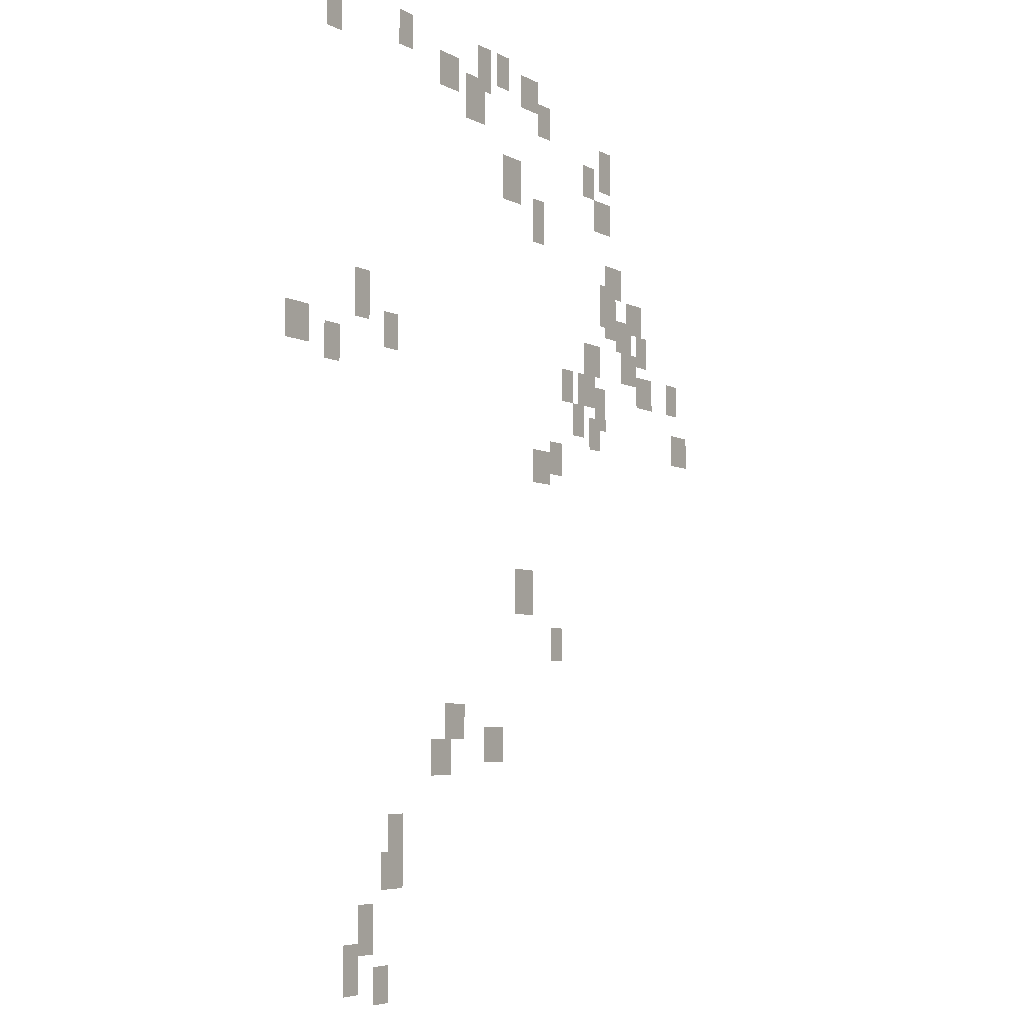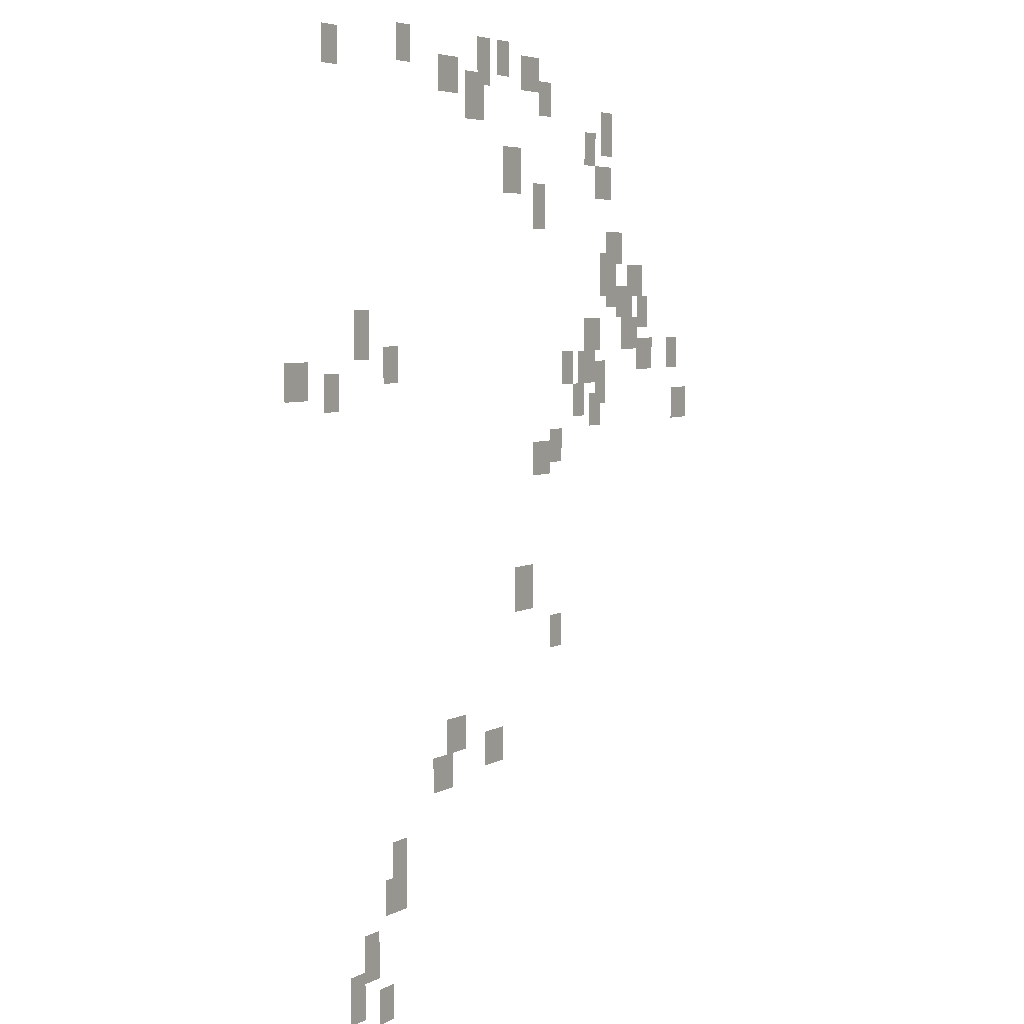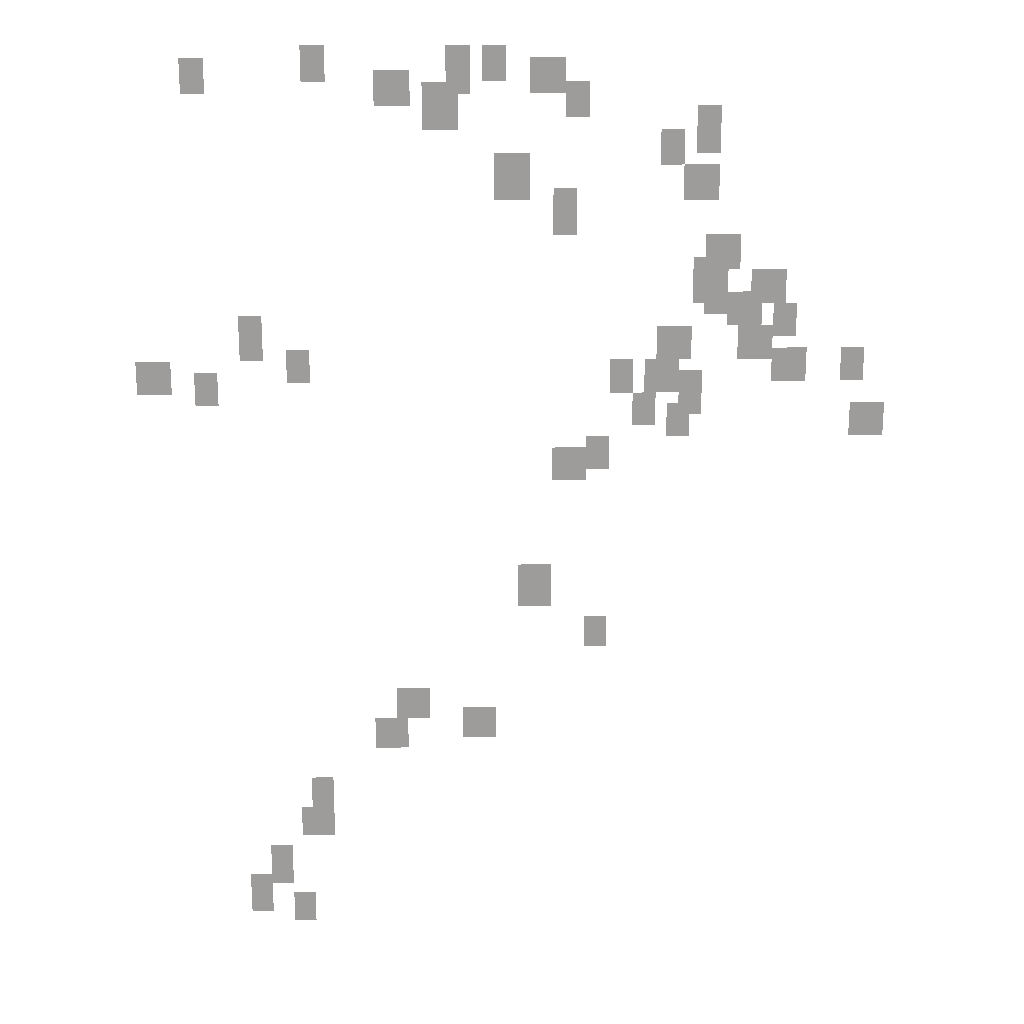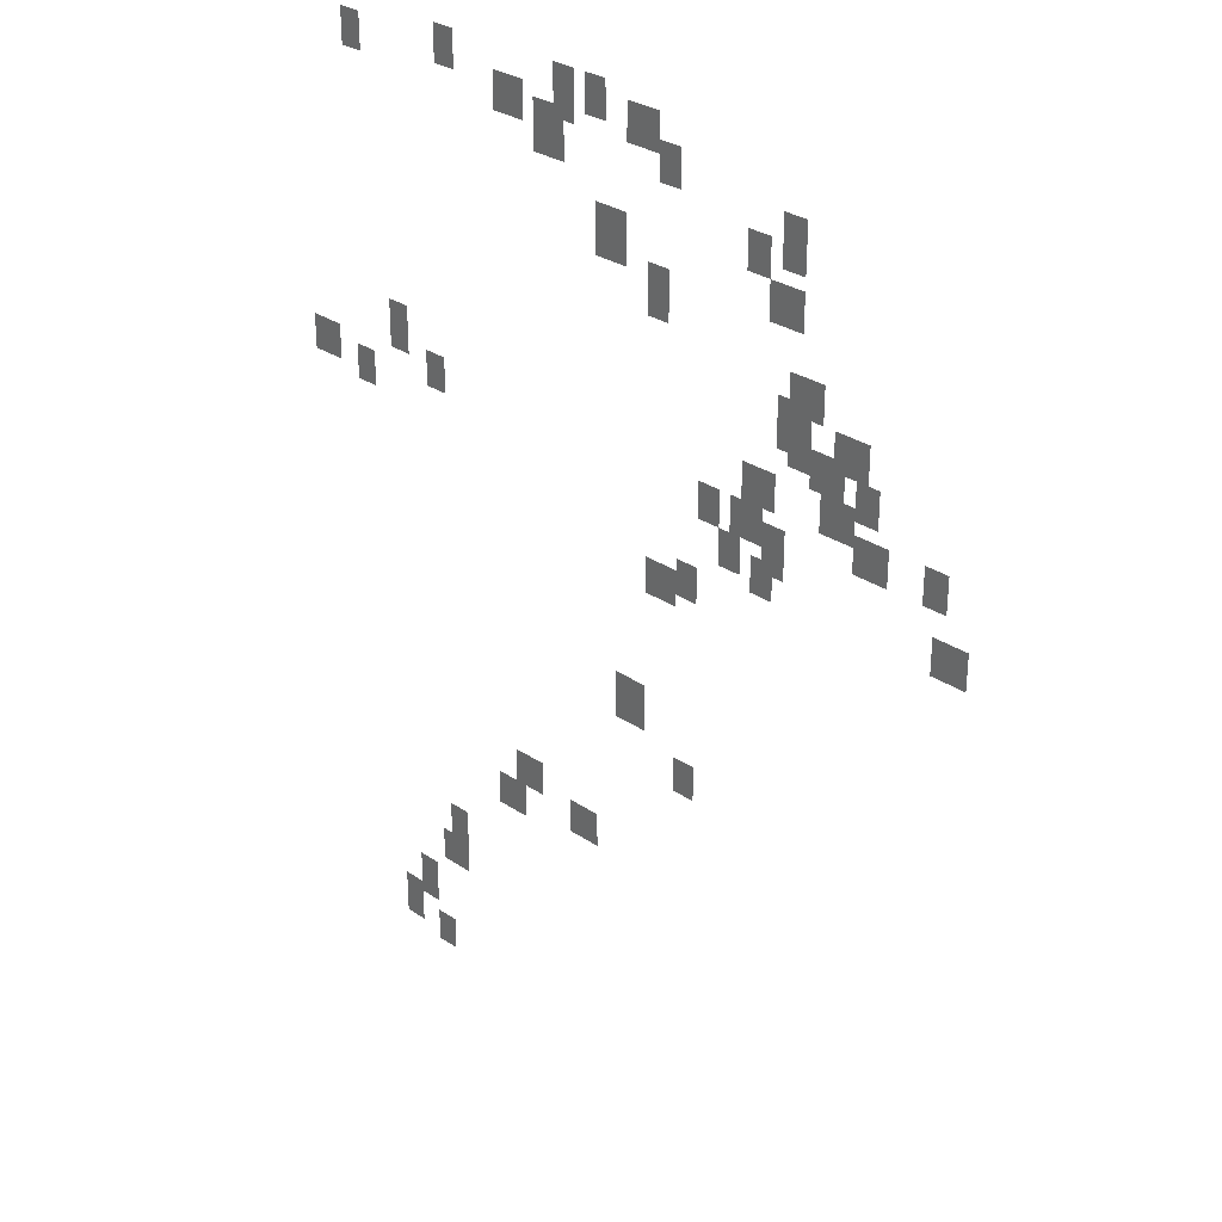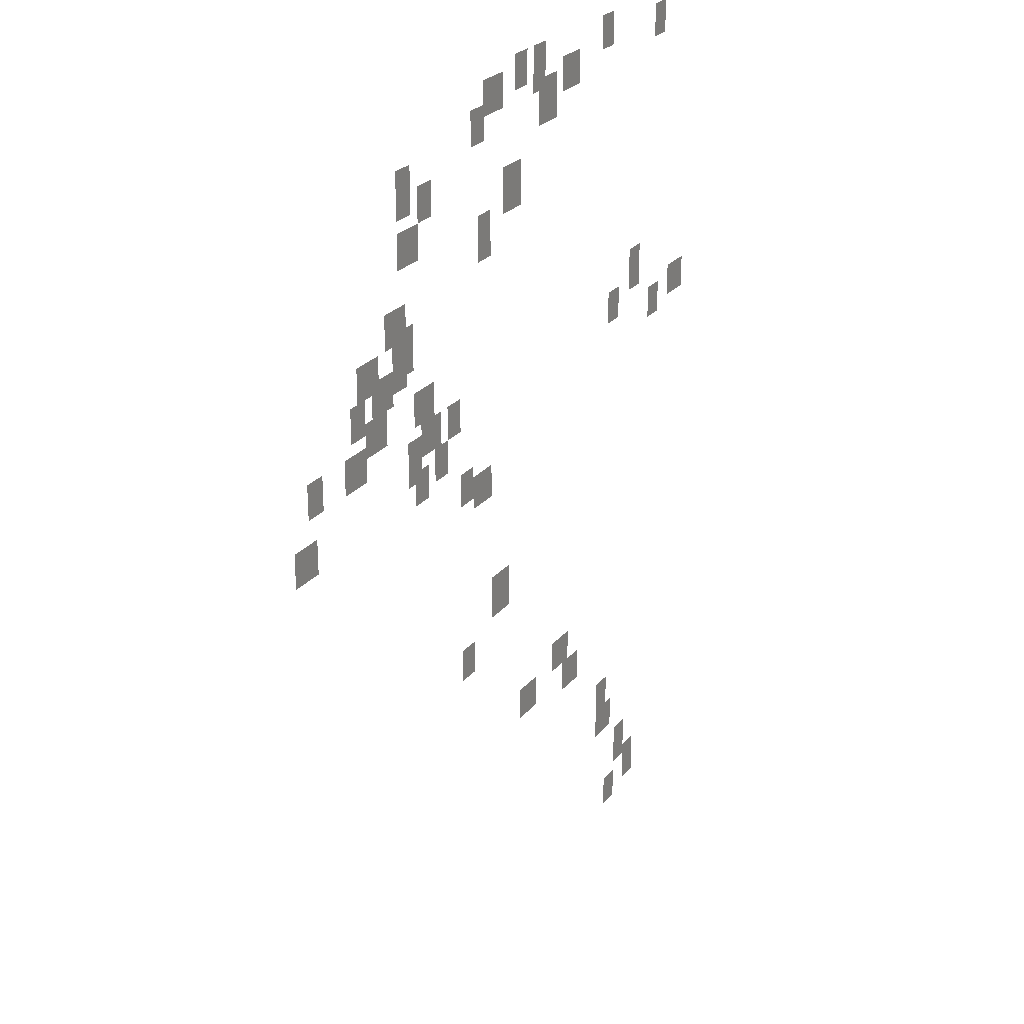
<metadata>
{"format":"obj","ext":"obj","renderer":"f3d","projection":"perspective","resolution":1024,"background":"white","views":[{"elev":-5.5,"azim":122.6,"up":"+Z"},{"elev":5.5,"azim":122.2,"up":"+Z"},{"elev":20.1,"azim":179.0,"up":"+Z"},{"elev":30.3,"azim":-135.9,"up":"+Z"},{"elev":25.9,"azim":-59.6,"up":"+Z"}]}
</metadata>
<code>
g Grass_0_Cluster270
v -8.261 0 383
v -9.012 0 383
v -8.261 0 384.1
v -9.012 0 384.1
v -13.89 0 383
v -14.64 0 383
v -13.89 0 384.1
v -14.64 0 384.1
v -12.77 0 382.6
v -13.52 0 382.6
v -12.77 0 384.1
v -13.52 0 384.1
v -4.506 0 382.6
v -5.257 0 382.6
v -4.506 0 383.8
v -5.257 0 383.8
v -15.4 0 382.6
v -16.52 0 382.6
v -15.4 0 383.8
v -16.52 0 383.8
v -10.51 0 382.3
v -11.64 0 382.3
v -10.51 0 383.4
v -11.64 0 383.4
v -16.52 0 381.9
v -17.27 0 381.9
v -16.52 0 383
v -17.27 0 383
v -12.02 0 381.5
v -13.14 0 381.5
v -12.02 0 383
v -13.14 0 383
v -20.65 0 380.8
v -21.4 0 380.8
v -20.65 0 382.3
v -21.4 0 382.3
v -19.53 0 380.4
v -20.28 0 380.4
v -19.53 0 381.5
v -20.28 0 381.5
v -14.27 0 379.3
v -15.4 0 379.3
v -14.27 0 380.8
v -15.4 0 380.8
v -20.28 0 379.3
v -21.4 0 379.3
v -20.28 0 380.4
v -21.4 0 380.4
v -16.15 0 378.1
v -16.9 0 378.1
v -16.15 0 379.6
v -16.9 0 379.6
v -21.03 0 377
v -22.15 0 377
v -21.03 0 378.1
v -22.15 0 378.1
v -20.65 0 375.9
v -21.4 0 375.9
v -20.65 0 377.4
v -21.4 0 377.4
v -22.53 0 375.9
v -23.66 0 375.9
v -22.53 0 377
v -23.66 0 377
v -21.03 0 375.5
v -21.78 0 375.5
v -21.03 0 377
v -21.78 0 377
v -21.78 0 375.1
v -22.91 0 375.1
v -21.78 0 376.2
v -22.91 0 376.2
v -23.28 0 374.7
v -24.03 0 374.7
v -23.28 0 375.9
v -24.03 0 375.9
v -6.008 0 374
v -6.759 0 374
v -6.008 0 375.5
v -6.759 0 375.5
v -19.53 0 374
v -20.65 0 374
v -19.53 0 375.1
v -20.65 0 375.1
v -22.15 0 374
v -23.28 0 374
v -22.15 0 375.1
v -23.28 0 375.1
v -23.28 0 373.2
v -24.41 0 373.2
v -23.28 0 374.4
v -24.41 0 374.4
v -7.51 0 373.2
v -8.261 0 373.2
v -7.51 0 374.4
v -8.261 0 374.4
v -25.53 0 373.2
v -26.28 0 373.2
v -25.53 0 374.4
v -26.28 0 374.4
v -19.15 0 372.9
v -20.28 0 372.9
v -19.15 0 374
v -20.28 0 374
v -18.02 0 372.9
v -18.77 0 372.9
v -18.02 0 374
v -18.77 0 374
v -2.628 0 372.9
v -3.755 0 372.9
v -2.628 0 374
v -3.755 0 374
v -4.506 0 372.5
v -5.257 0 372.5
v -4.506 0 373.6
v -5.257 0 373.6
v -20.28 0 372.1
v -21.03 0 372.1
v -20.28 0 373.6
v -21.03 0 373.6
v -18.77 0 371.7
v -19.53 0 371.7
v -18.77 0 372.9
v -19.53 0 372.9
v -19.9 0 371.4
v -20.65 0 371.4
v -19.9 0 372.5
v -20.65 0 372.5
v -25.91 0 371.4
v -27.04 0 371.4
v -25.91 0 372.5
v -27.04 0 372.5
v -17.27 0 370.2
v -18.02 0 370.2
v -17.27 0 371.4
v -18.02 0 371.4
v -16.15 0 369.9
v -17.27 0 369.9
v -16.15 0 371
v -17.27 0 371
v -15.02 0 365.4
v -16.15 0 365.4
v -15.02 0 366.9
v -16.15 0 366.9
v -17.27 0 363.9
v -18.02 0 363.9
v -17.27 0 365
v -18.02 0 365
v -10.89 0 361.2
v -12.02 0 361.2
v -10.89 0 362.4
v -12.02 0 362.4
v -13.14 0 360.5
v -14.27 0 360.5
v -13.14 0 361.6
v -14.27 0 361.6
v -10.14 0 360.1
v -11.26 0 360.1
v -10.14 0 361.2
v -11.26 0 361.2
v -7.885 0 357.8
v -8.636 0 357.8
v -7.885 0 359
v -8.636 0 359
v -7.51 0 356.7
v -8.636 0 356.7
v -7.51 0 357.8
v -8.636 0 357.8
v -6.383 0 354.8
v -7.134 0 354.8
v -6.383 0 356.3
v -7.134 0 356.3
v -5.632 0 353.7
v -6.383 0 353.7
v -5.632 0 355.2
v -6.383 0 355.2
v -7.134 0 353.3
v -7.885 0 353.3
v -7.134 0 354.5
v -7.885 0 354.5
g Grass_0_Cluster270_0
f 2 3 1
f 2 4 3
f 6 7 5
f 6 8 7
f 10 11 9
f 10 12 11
f 14 15 13
f 14 16 15
f 18 19 17
f 18 20 19
f 22 23 21
f 22 24 23
f 26 27 25
f 26 28 27
f 30 31 29
f 30 32 31
f 34 35 33
f 34 36 35
f 38 39 37
f 38 40 39
f 42 43 41
f 42 44 43
f 46 47 45
f 46 48 47
f 50 51 49
f 50 52 51
f 54 55 53
f 54 56 55
f 58 59 57
f 58 60 59
f 62 63 61
f 62 64 63
f 66 67 65
f 66 68 67
f 70 71 69
f 70 72 71
f 74 75 73
f 74 76 75
f 78 79 77
f 78 80 79
f 82 83 81
f 82 84 83
f 86 87 85
f 86 88 87
f 90 91 89
f 90 92 91
f 94 95 93
f 94 96 95
f 98 99 97
f 98 100 99
f 102 103 101
f 102 104 103
f 106 107 105
f 106 108 107
f 110 111 109
f 110 112 111
f 114 115 113
f 114 116 115
f 118 119 117
f 118 120 119
f 122 123 121
f 122 124 123
f 126 127 125
f 126 128 127
f 130 131 129
f 130 132 131
f 134 135 133
f 134 136 135
f 138 139 137
f 138 140 139
f 142 143 141
f 142 144 143
f 146 147 145
f 146 148 147
f 150 151 149
f 150 152 151
f 154 155 153
f 154 156 155
f 158 159 157
f 158 160 159
f 162 163 161
f 162 164 163
f 166 167 165
f 166 168 167
f 170 171 169
f 170 172 171
f 174 175 173
f 174 176 175
f 178 179 177
f 178 180 179

</code>
